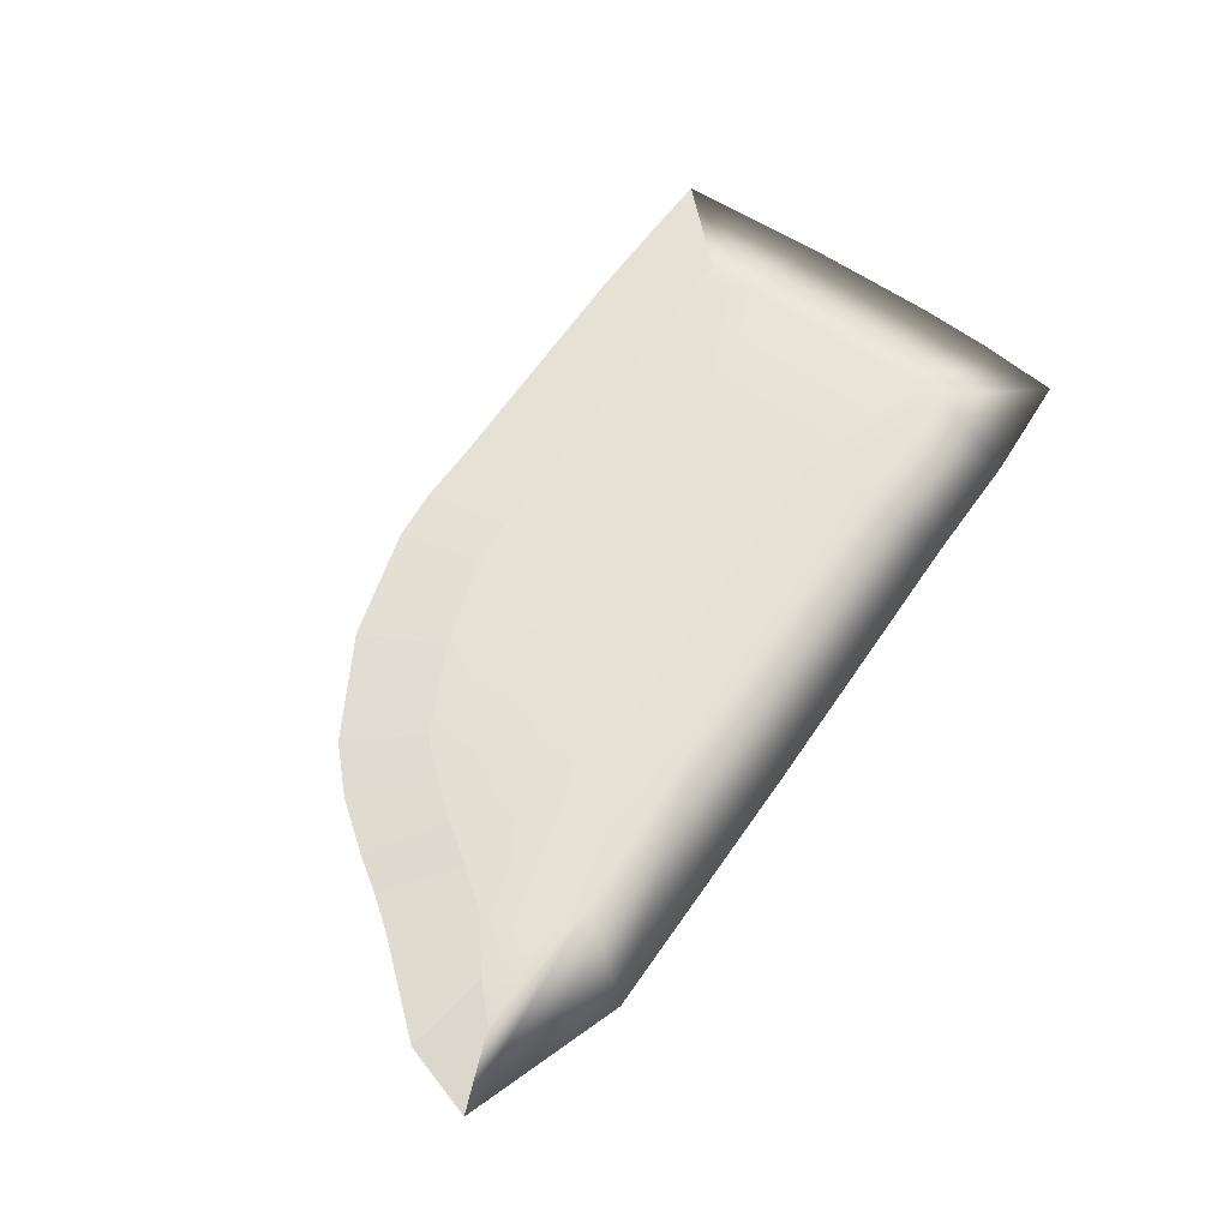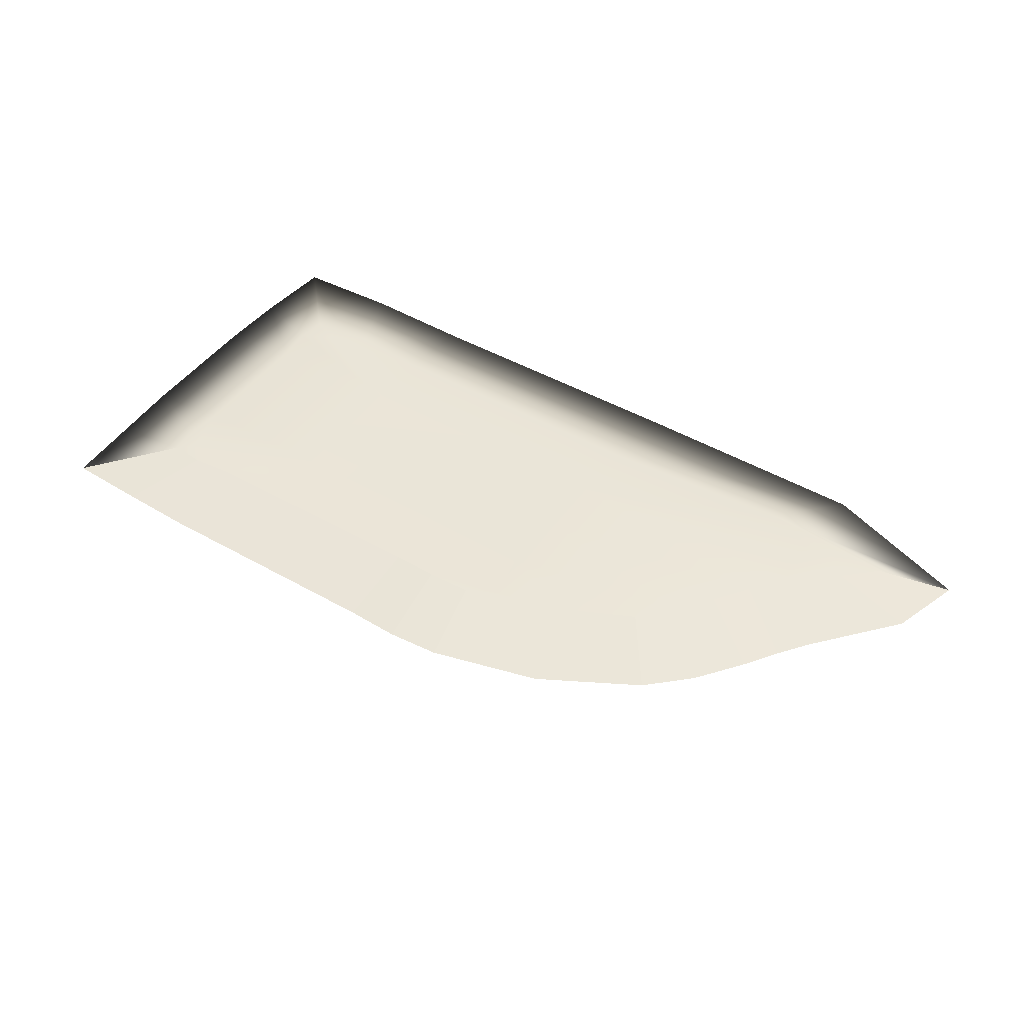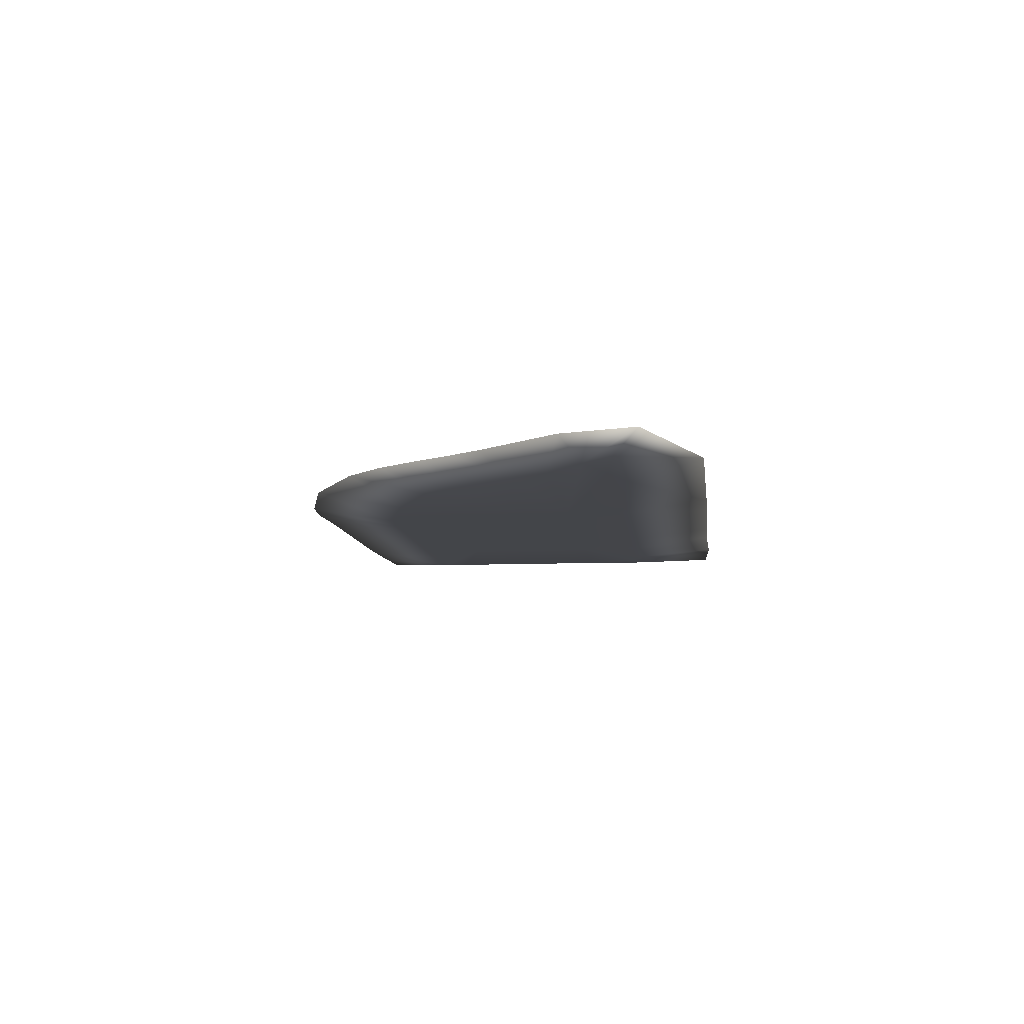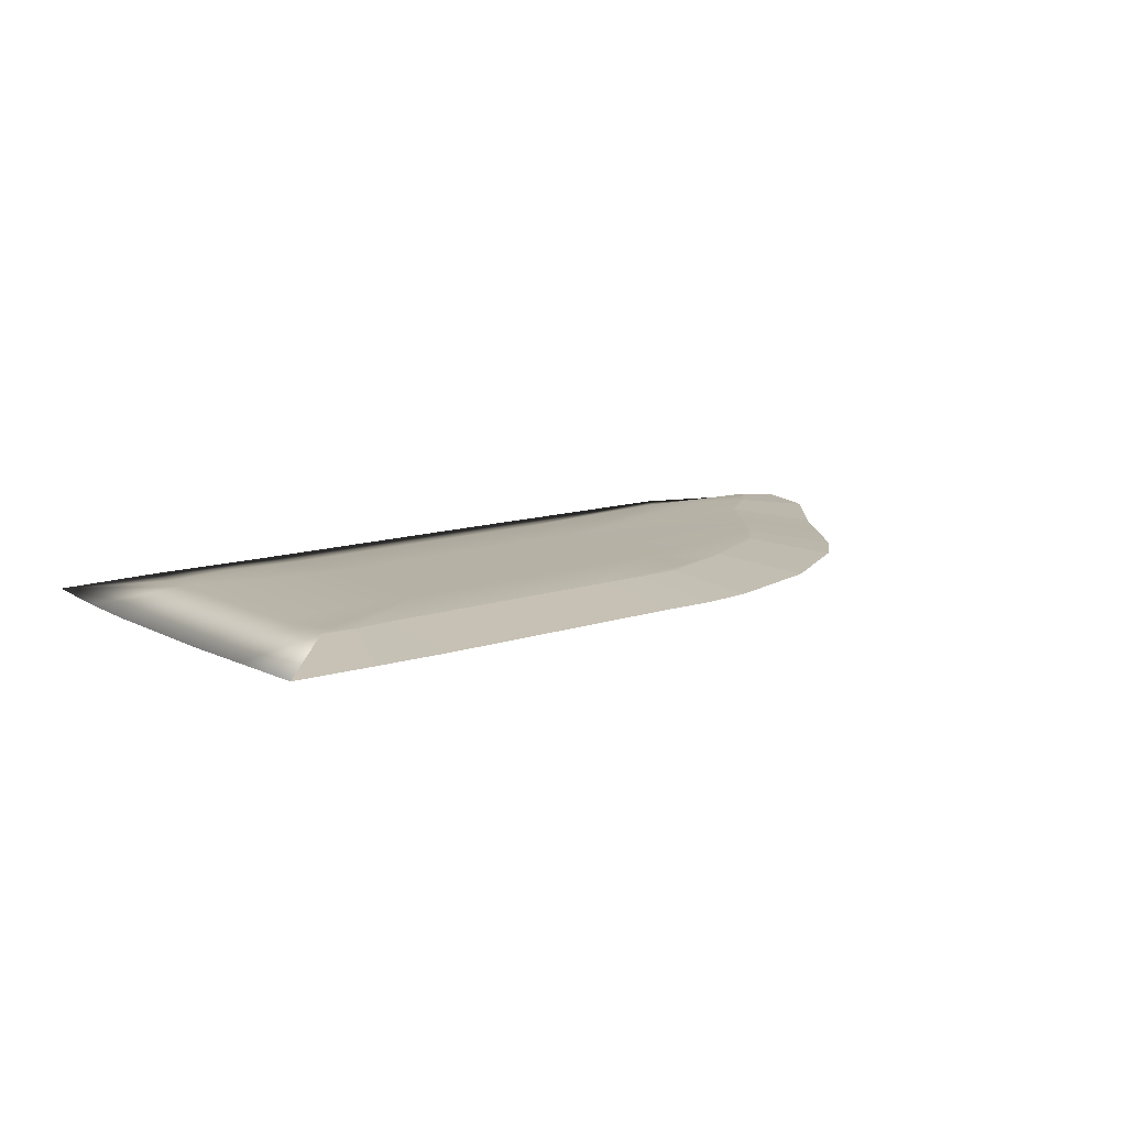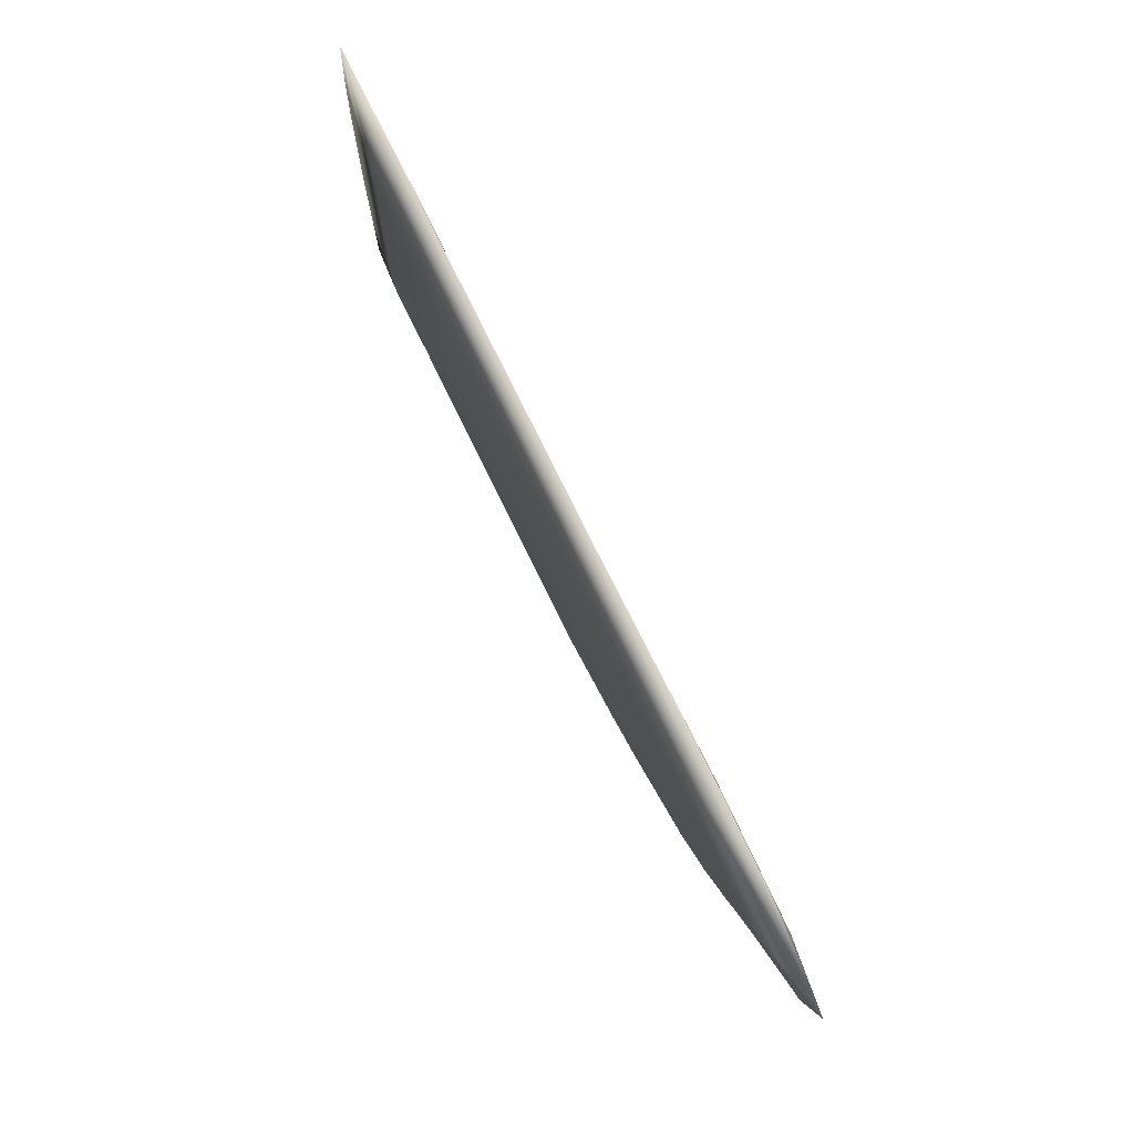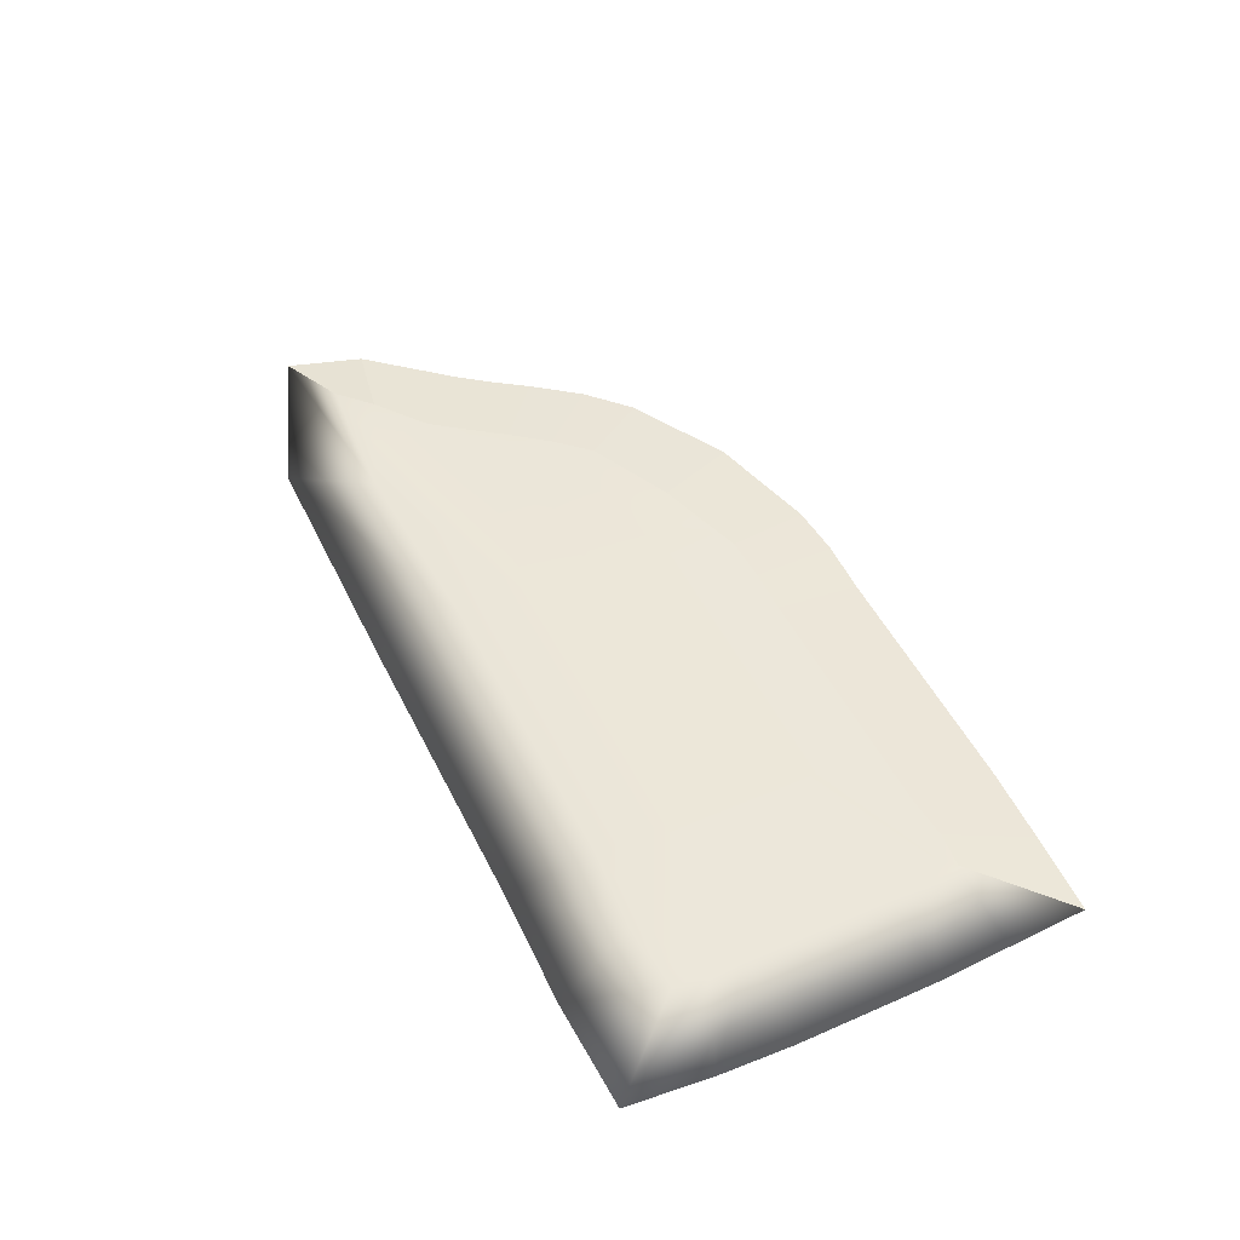
<metadata>
{"format":"obj","ext":"obj","renderer":"f3d","projection":"perspective","resolution":1024,"background":"white","views":[{"elev":64.0,"azim":124.3,"up":"+Z"},{"elev":45.5,"azim":33.3,"up":"+Z"},{"elev":-8.9,"azim":96.3,"up":"+Z"},{"elev":12.0,"azim":-39.2,"up":"+Z"},{"elev":73.9,"azim":64.2,"up":"+Y"},{"elev":49.8,"azim":-115.7,"up":"+Z"}]}
</metadata>
<code>
v 1.65 0.4672 -0.04
v 0.4063 -0.4672 -0.04
v -1 -0.4672 -0.04
v -1 0.4672 -0.04
v 1.65 0.4672 0.04
v 0.4063 -0.4672 0.04
v -1 -0.4672 0.04
v -1 0.4672 0.04
v 1.199 -0 -0.04
v 0 0.4672 -0.04
v -0.3539 -0.4672 -0.04
v -1 0 -0.04
v 1.199 -0 0.04
v 0 0.4672 0.04
v -0.3539 -0.4672 0.04
v -1 0 0.04
v 0 0 -0.04
v -0 -0 0.04
v 1.372 0.2336 -0.04
v 1 -0.2336 -0.04
v 0.5 0.4672 -0.04
v -0.5 0.4672 -0.04
v 0.09869 -0.4672 -0.04
v -0.7464 -0.4672 -0.04
v -1 -0.2336 -0.04
v -1 0.2336 -0.04
v 1.372 0.2336 0.04
v 1 -0.2336 0.04
v 0.5 0.4672 0.04
v -0.5 0.4672 0.04
v 0.09869 -0.4672 0.04
v -0.7464 -0.4672 0.04
v -1 -0.2336 0.04
v -1 0.2336 0.04
v 0 -0.2336 -0.04
v 0.5 0 -0.04
v 0 0.2336 -0.04
v -0.5 0 -0.04
v -0.5 -0 0.04
v 0 0.2336 0.04
v 0.5 -0 0.04
v -0 -0.2336 0.04
v 0.5 -0.2336 -0.04
v 0.5 0.2336 -0.04
v -0.5 -0.2336 -0.04
v -0.5 0.2336 -0.04
v -0.5 0.2336 0.04
v 0.5 0.2336 0.04
v -0.5 -0.2336 0.04
v 0.5 -0.2336 0.04
v 1.901 0.5585 -0
v 0.4604 -0.7524 0
v -1.271 -0.7375 0
v -1.255 0.7531 0
v 1.428 -0.1816 0
v -0.3539 -0.7592 0
v -1.292 0 -0
v 0 0.7592 -0
v 1.542 0.3644 -0.04078
v 1.285 0.1179 -0.03993
v 0.7124 -0.3703 -0.04079
v 1.104 -0.1223 -0.04024
v 0.25 0.4672 -0.04
v 1.179 0.5052 -0.04288
v -0.25 0.4672 -0.04
v -0.7743 0.4916 -0.04097
v 0.2534 -0.4718 -0.04016
v -0.1276 -0.4672 -0.04
v -0.8855 -0.4796 -0.04049
v -0.5501 -0.4672 -0.04
v -1.011 -0.3618 -0.04045
v -1 -0.1168 -0.04
v -1.011 0.3618 -0.04045
v -1 0.1168 -0.04
v 1.542 0.3644 0.04078
v 1.285 0.1179 0.03993
v 0.7124 -0.3703 0.04079
v 1.104 -0.1223 0.04024
v 1.179 0.5052 0.04288
v 0.25 0.4672 0.04
v -0.7743 0.4916 0.04097
v -0.25 0.4672 0.04
v 0.2534 -0.4718 0.04016
v -0.1276 -0.4672 0.04
v -0.8855 -0.4796 0.04049
v -0.5501 -0.4672 0.04
v -1.011 -0.3618 0.04045
v -1 -0.1168 0.04
v -1.011 0.3618 0.04045
v -1 0.1168 0.04
v 1.584 0.03429 -0
v 1.168 -0.4691 0
v 0.09869 -0.7592 0
v -0.7464 -0.7592 0
v -1.292 -0.2336 0
v -1.292 0.2336 0
v 0.5 0.7592 -0
v -0.5 0.7592 -0
v 0.4829 -0.421 -0.04048
v 1.361 0.4348 -0.04183
v -0.9485 -0.4207 -0.04047
v -0.8929 0.4267 -0.04071
v -0.8929 0.4267 0.04071
v 1.361 0.4348 0.04183
v -0.9485 -0.4207 0.04047
v 0.4829 -0.421 0.04048
v 1.822 0.3074 -0
v 1.504 -0.07135 -0
v 1.308 -0.3375 0
v 0.8334 -0.6532 0
v 0.2812 -0.7655 0
v -0.1276 -0.7592 0
v -0.5501 -0.7592 0
v -0.9962 -0.7504 -0
v -1.282 -0.4719 -0
v -1.292 -0.1168 -0
v -1.292 0.1168 0
v -1.282 0.4719 0
v 1.372 0.7505 -0
v 0.25 0.7592 -0
v -0.25 0.7592 -0
v -0.8909 0.7684 -0
f 75 27 91
f 75 91 107
f 5 75 107
f 5 107 51
f 76 13 55
f 76 55 108
f 27 76 108
f 27 108 91
f 78 28 92
f 78 92 109
f 13 78 109
f 13 109 55
f 77 6 52
f 77 52 110
f 28 77 110
f 28 110 92
f 83 31 93
f 83 93 111
f 6 83 111
f 6 111 52
f 84 15 56
f 84 56 112
f 31 84 112
f 31 112 93
f 86 32 94
f 86 94 113
f 15 86 113
f 15 113 56
f 85 7 53
f 85 53 114
f 32 85 114
f 32 114 94
f 36 43 35
f 36 35 17
f 44 36 17
f 44 17 37
f 17 35 45
f 17 45 38
f 37 17 38
f 37 38 46
f 40 47 39
f 40 39 18
f 48 40 18
f 48 18 41
f 18 39 49
f 18 49 42
f 41 18 42
f 41 42 50
f 2 67 99
f 2 99 61
f 20 61 99
f 20 99 43
f 43 99 67
f 43 67 23
f 62 43 36
f 9 62 36
f 62 20 43
f 68 35 43
f 23 68 43
f 68 11 35
f 60 36 44
f 19 60 44
f 60 9 36
f 1 59 100
f 1 100 64
f 21 64 100
f 21 100 44
f 44 100 59
f 44 59 19
f 63 44 37
f 10 63 37
f 63 21 44
f 70 45 35
f 11 70 35
f 70 24 45
f 3 71 101
f 3 101 69
f 24 69 101
f 24 101 45
f 45 101 71
f 45 71 25
f 72 38 45
f 25 72 45
f 72 12 38
f 65 37 46
f 22 65 46
f 65 10 37
f 74 46 38
f 12 74 38
f 74 26 46
f 4 66 102
f 4 102 73
f 26 73 102
f 26 102 46
f 46 102 66
f 46 66 22
f 8 89 103
f 8 103 81
f 30 81 103
f 30 103 47
f 47 103 89
f 47 89 34
f 82 47 40
f 14 82 40
f 82 30 47
f 90 39 47
f 34 90 47
f 90 16 39
f 80 40 48
f 29 80 48
f 80 14 40
f 5 79 104
f 5 104 75
f 27 75 104
f 27 104 48
f 48 104 79
f 48 79 29
f 76 48 41
f 13 76 41
f 76 27 48
f 88 49 39
f 16 88 39
f 88 33 49
f 7 85 105
f 7 105 87
f 33 87 105
f 33 105 49
f 49 105 85
f 49 85 32
f 86 42 49
f 32 86 49
f 86 15 42
f 78 41 50
f 28 78 50
f 78 13 41
f 84 50 42
f 15 84 42
f 84 31 50
f 6 77 106
f 6 106 83
f 31 83 106
f 31 106 50
f 50 106 77
f 50 77 28
f 107 91 19
f 107 19 59
f 59 1 51
f 59 51 107
f 108 55 9
f 108 9 60
f 91 108 60
f 91 60 19
f 109 92 20
f 109 20 62
f 55 109 62
f 55 62 9
f 110 52 2
f 110 2 61
f 92 110 61
f 92 61 20
f 111 93 23
f 111 23 67
f 52 111 67
f 52 67 2
f 112 56 11
f 112 11 68
f 93 112 68
f 93 68 23
f 113 94 24
f 113 24 70
f 56 113 70
f 56 70 11
f 114 53 3
f 114 3 69
f 94 114 69
f 94 69 24
f 87 33 95
f 87 95 115
f 7 87 115
f 7 115 53
f 115 95 25
f 115 25 71
f 53 115 71
f 53 71 3
f 88 16 57
f 88 57 116
f 33 88 116
f 33 116 95
f 116 57 12
f 116 12 72
f 95 116 72
f 95 72 25
f 90 34 96
f 90 96 117
f 16 90 117
f 16 117 57
f 117 96 26
f 117 26 74
f 57 117 74
f 57 74 12
f 89 8 54
f 89 54 118
f 34 89 118
f 34 118 96
f 118 54 4
f 118 4 73
f 96 118 73
f 96 73 26
f 64 21 97
f 64 97 119
f 1 64 119
f 1 119 51
f 119 97 29
f 119 29 79
f 51 119 79
f 51 79 5
f 63 10 58
f 63 58 120
f 21 63 120
f 21 120 97
f 120 58 14
f 120 14 80
f 97 120 80
f 97 80 29
f 65 22 98
f 65 98 121
f 10 65 121
f 10 121 58
f 121 98 30
f 121 30 82
f 58 121 82
f 58 82 14
f 66 4 54
f 66 54 122
f 22 66 122
f 22 122 98
f 122 54 8
f 122 8 81
f 98 122 81
f 98 81 30

</code>
